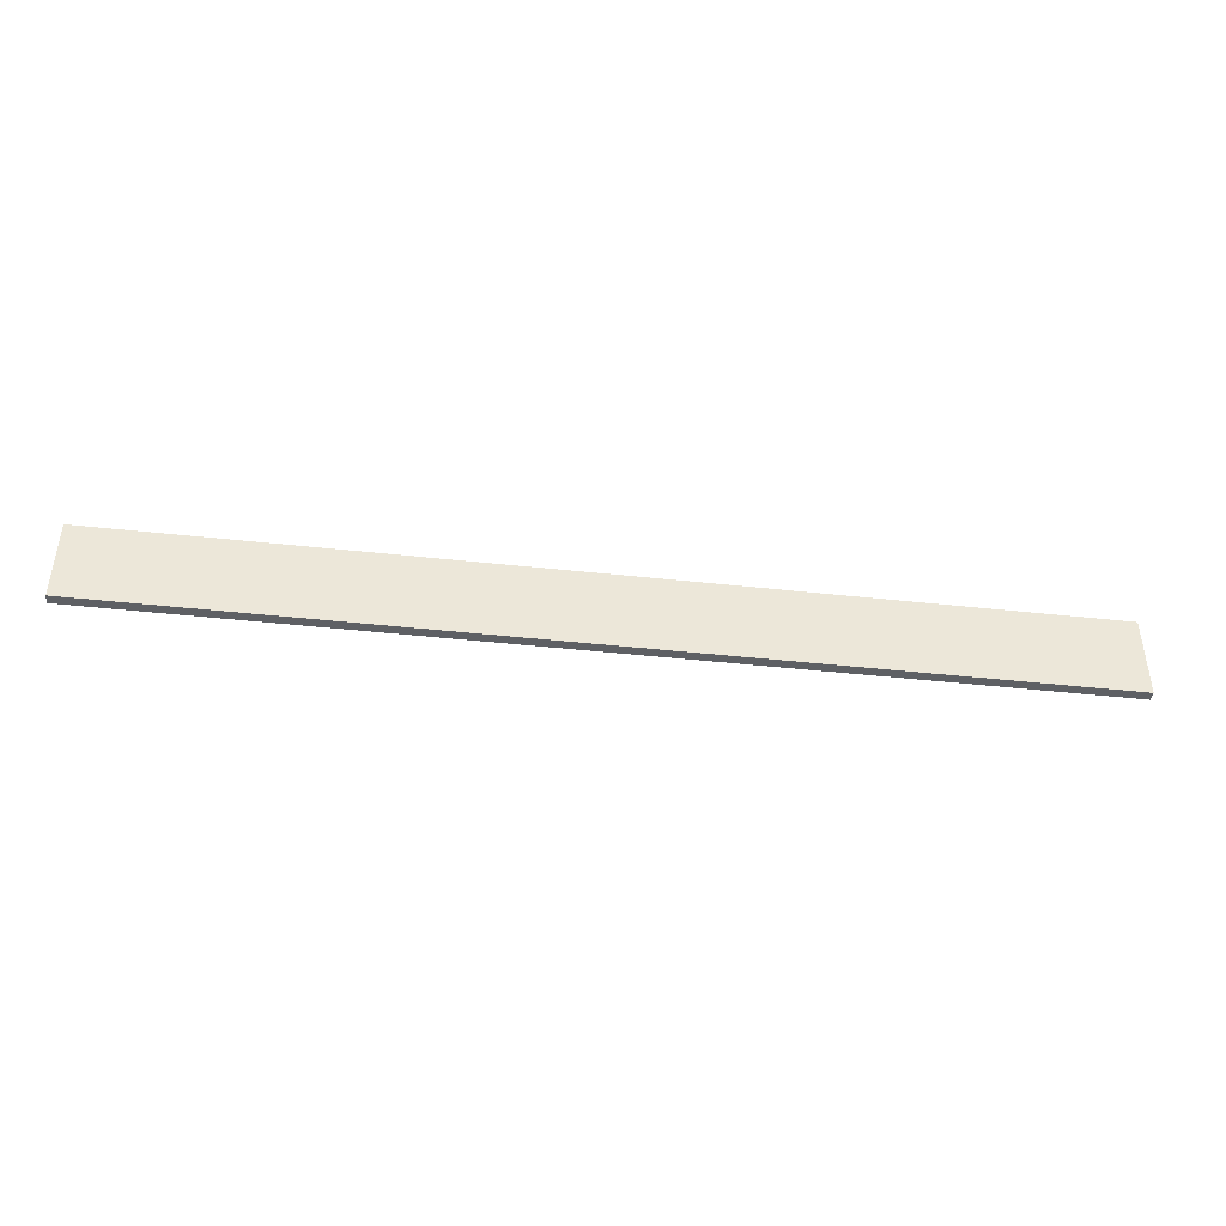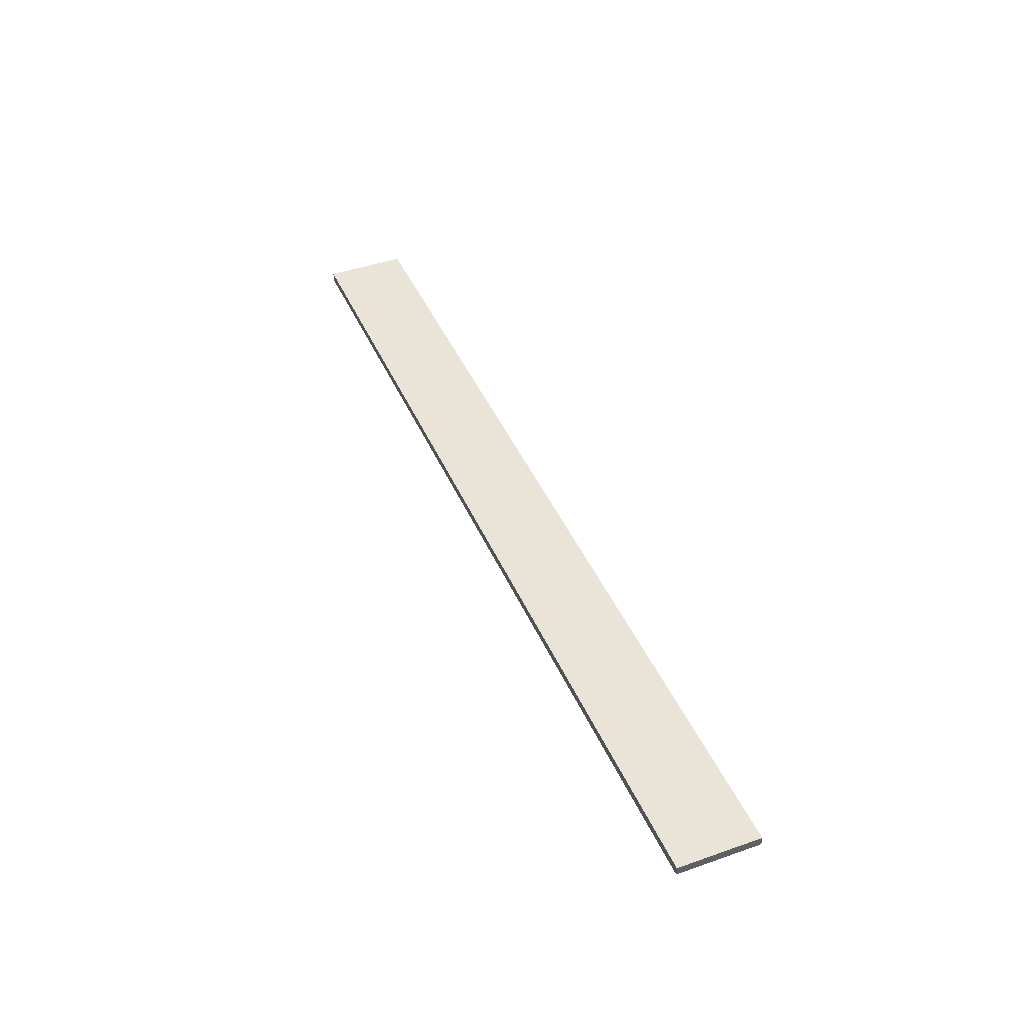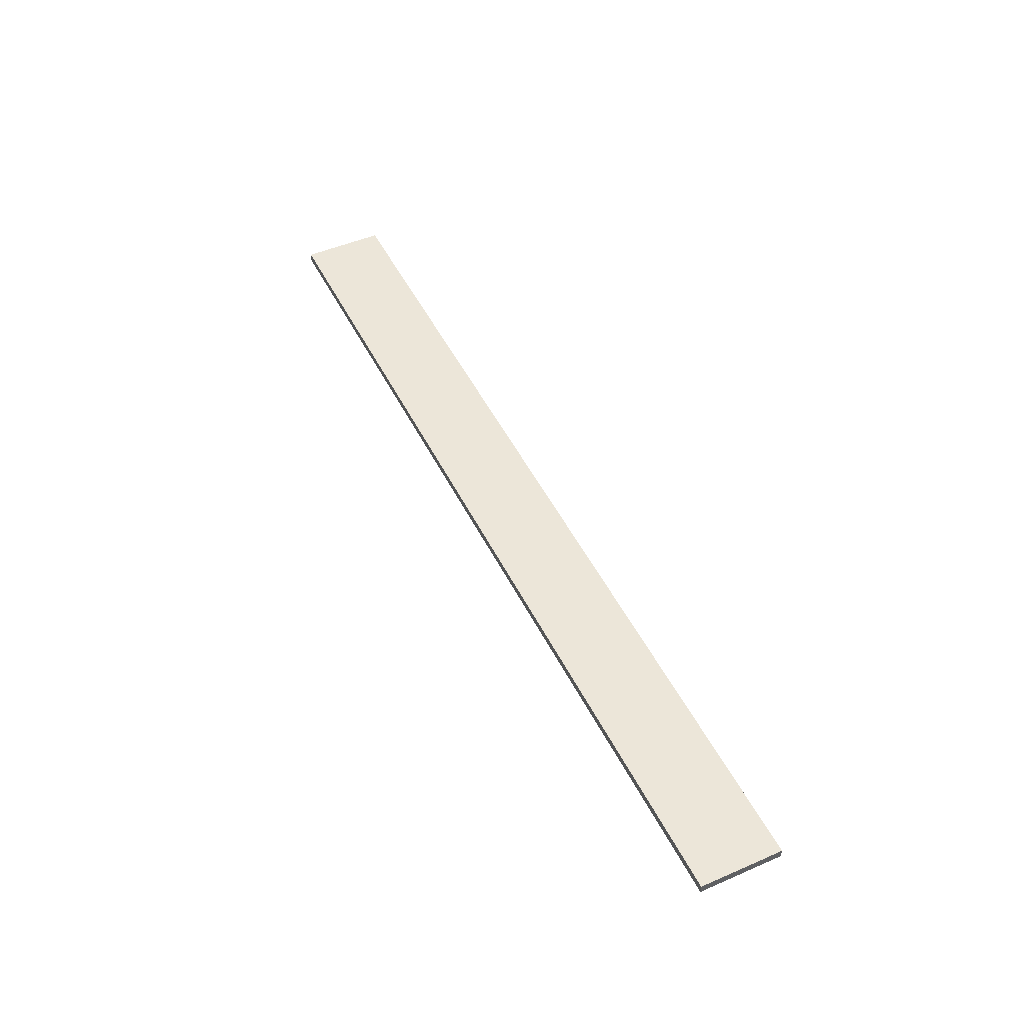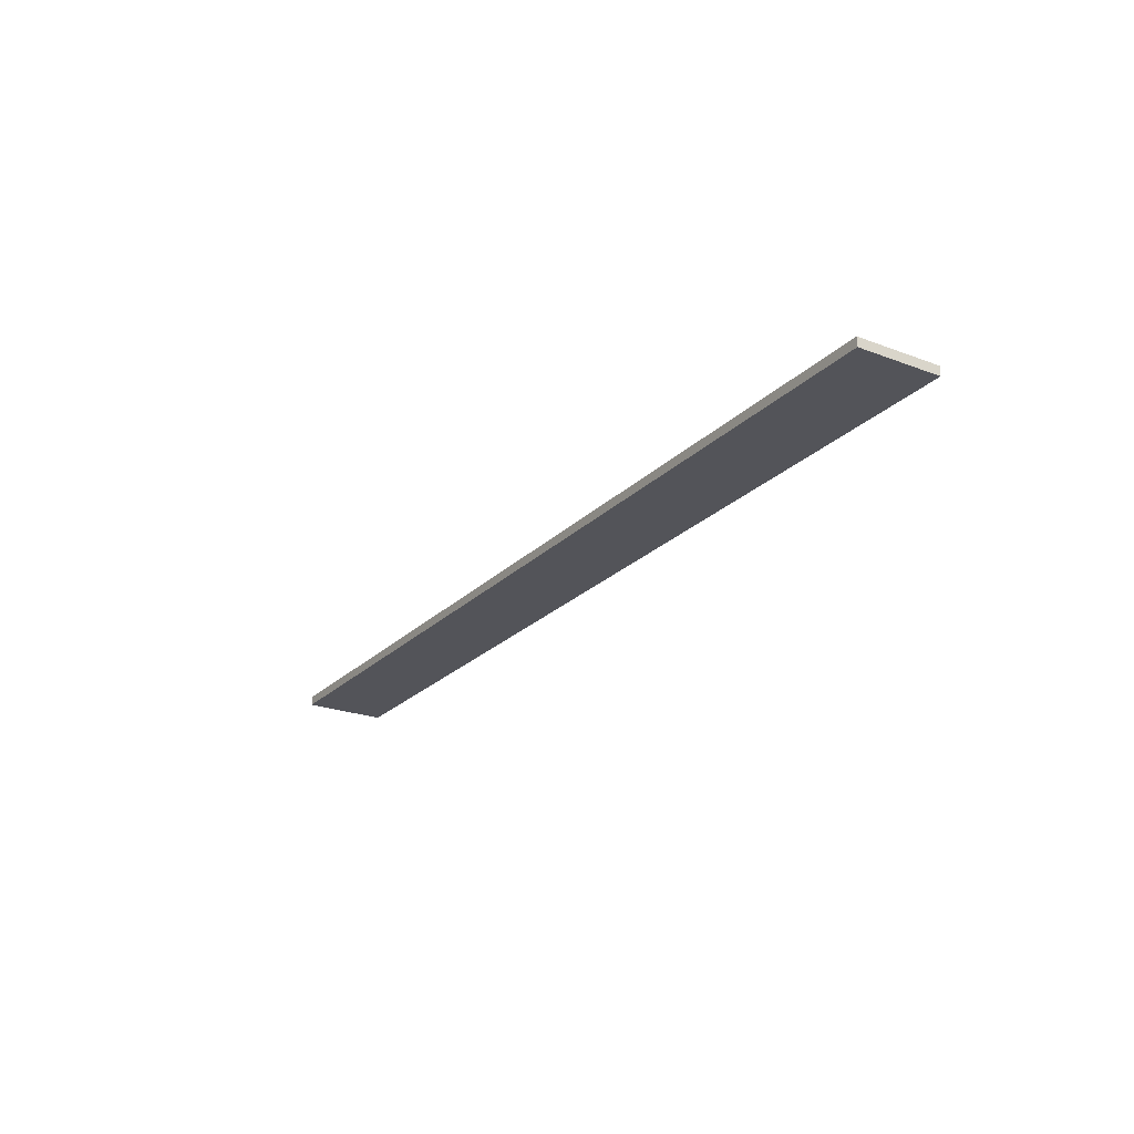
<metadata>
{"format":"obj","ext":"obj","renderer":"f3d","projection":"perspective","resolution":1024,"background":"white","views":[{"elev":-42.8,"azim":-7.5,"up":"+Y"},{"elev":43.4,"azim":-112.5,"up":"+Z"},{"elev":48.9,"azim":64.3,"up":"+Z"},{"elev":-23.7,"azim":-122.4,"up":"+Z"}]}
</metadata>
<code>
o Cube
v 51 -1 -0.5
v 51 -1 0.5
v -51 -1 0.5
v -51 -1 -0.5
v 51 8 -0.5
v 51 8 0.5
v -51 8 0.5
v -51 8 -0.5
g Cube_Cube_Material
f 1 2 3
f 1 3 4
f 5 8 7
f 5 7 6
f 1 5 6
f 1 6 2
f 2 6 7
f 2 7 3
f 3 7 8
f 3 8 4
f 5 1 4
f 5 4 8

</code>
